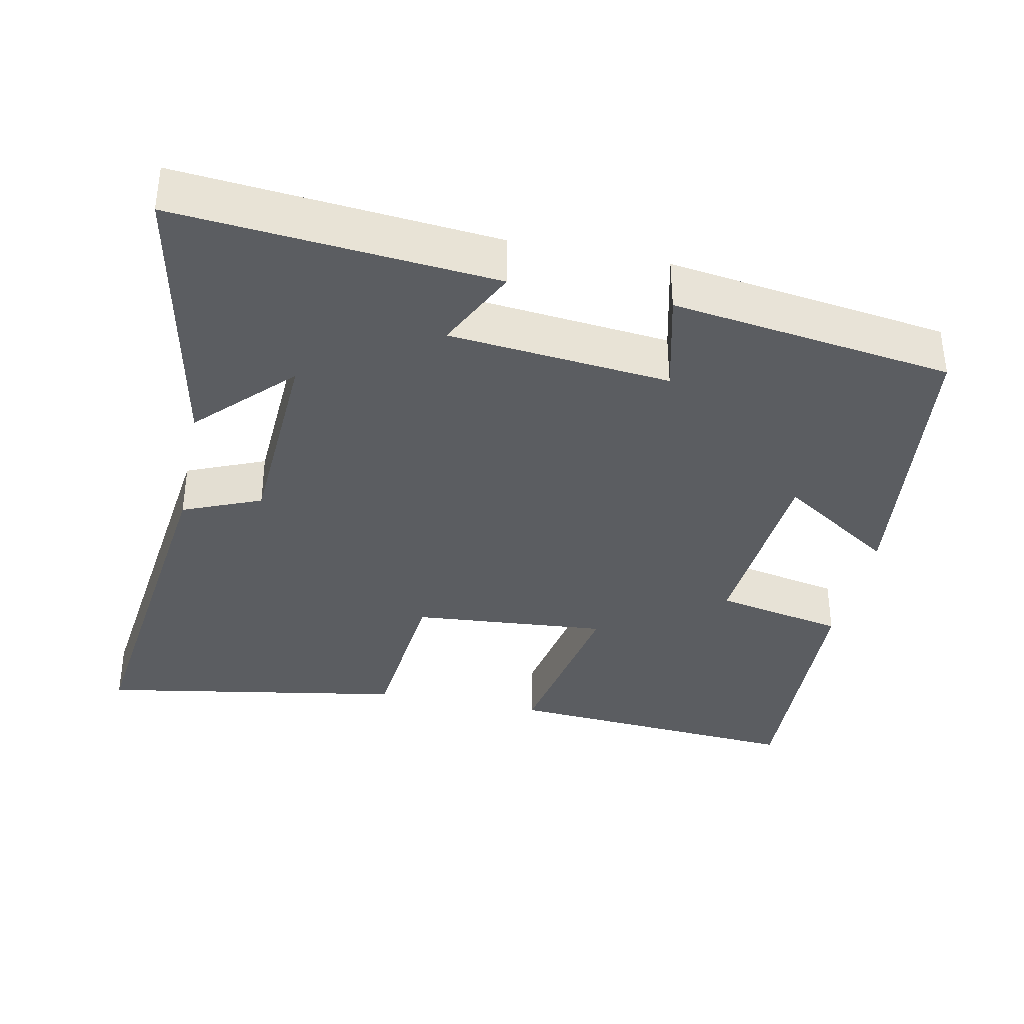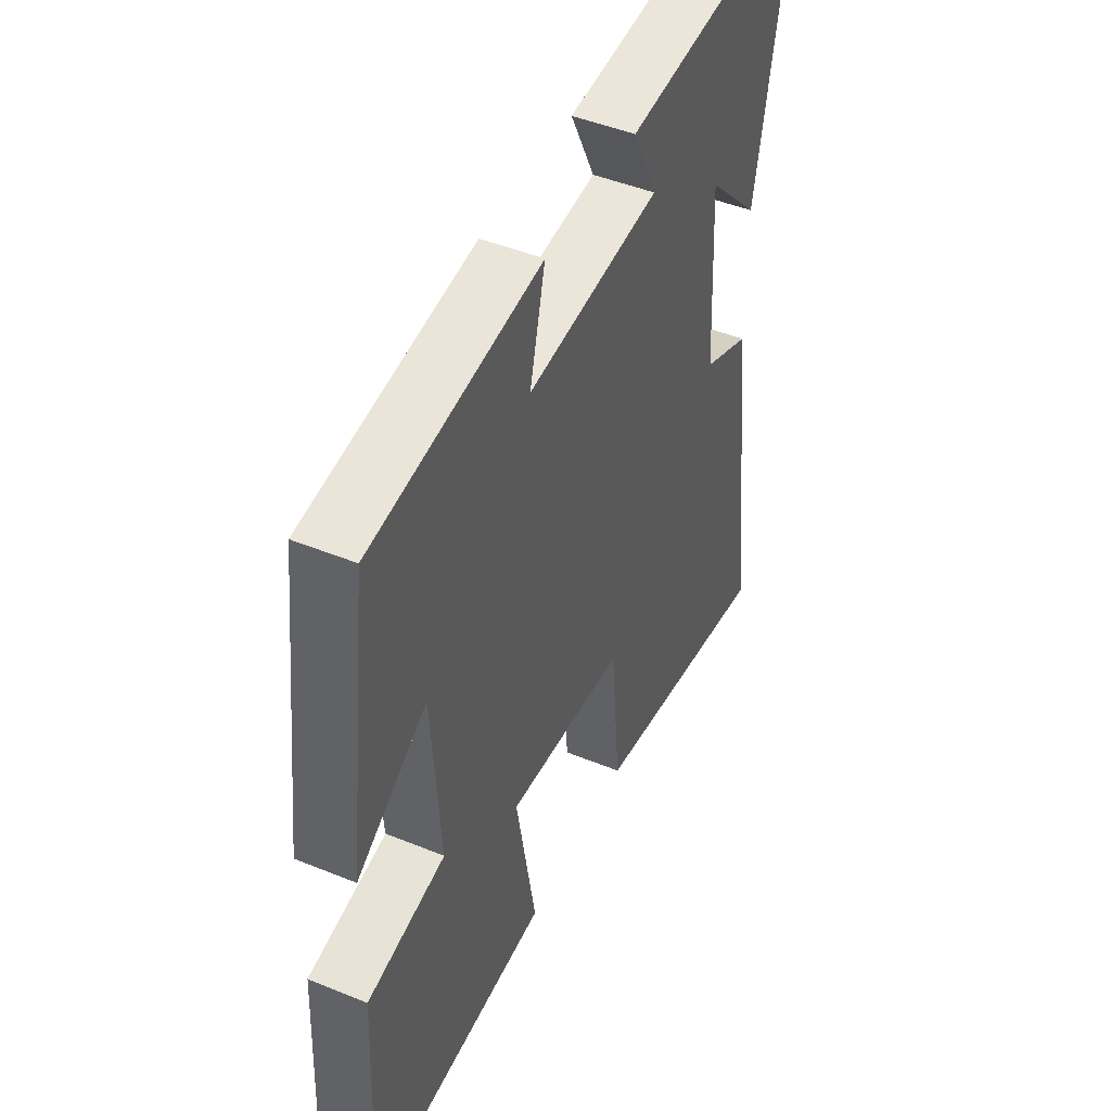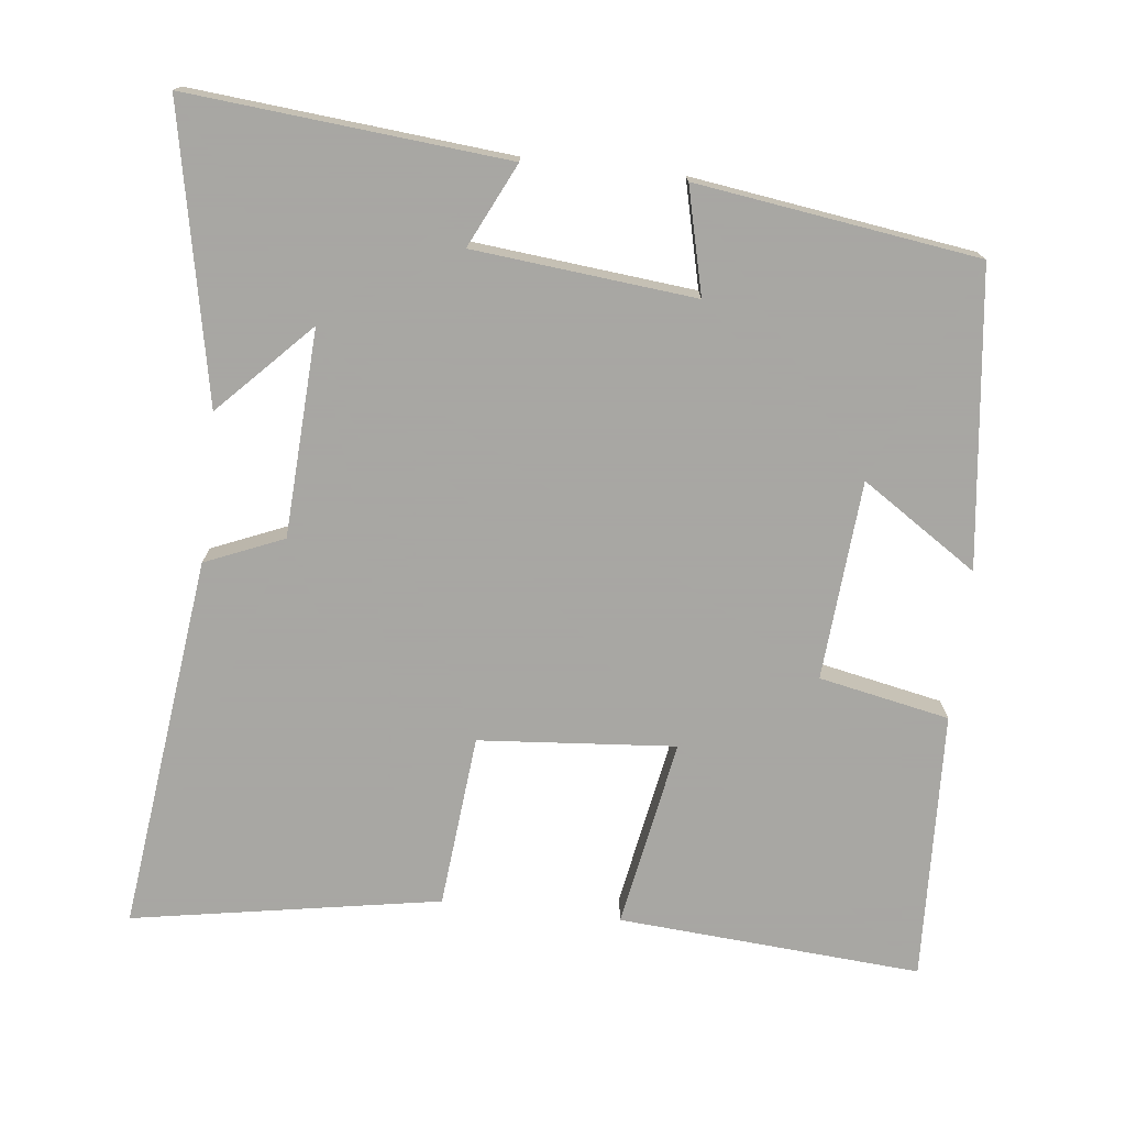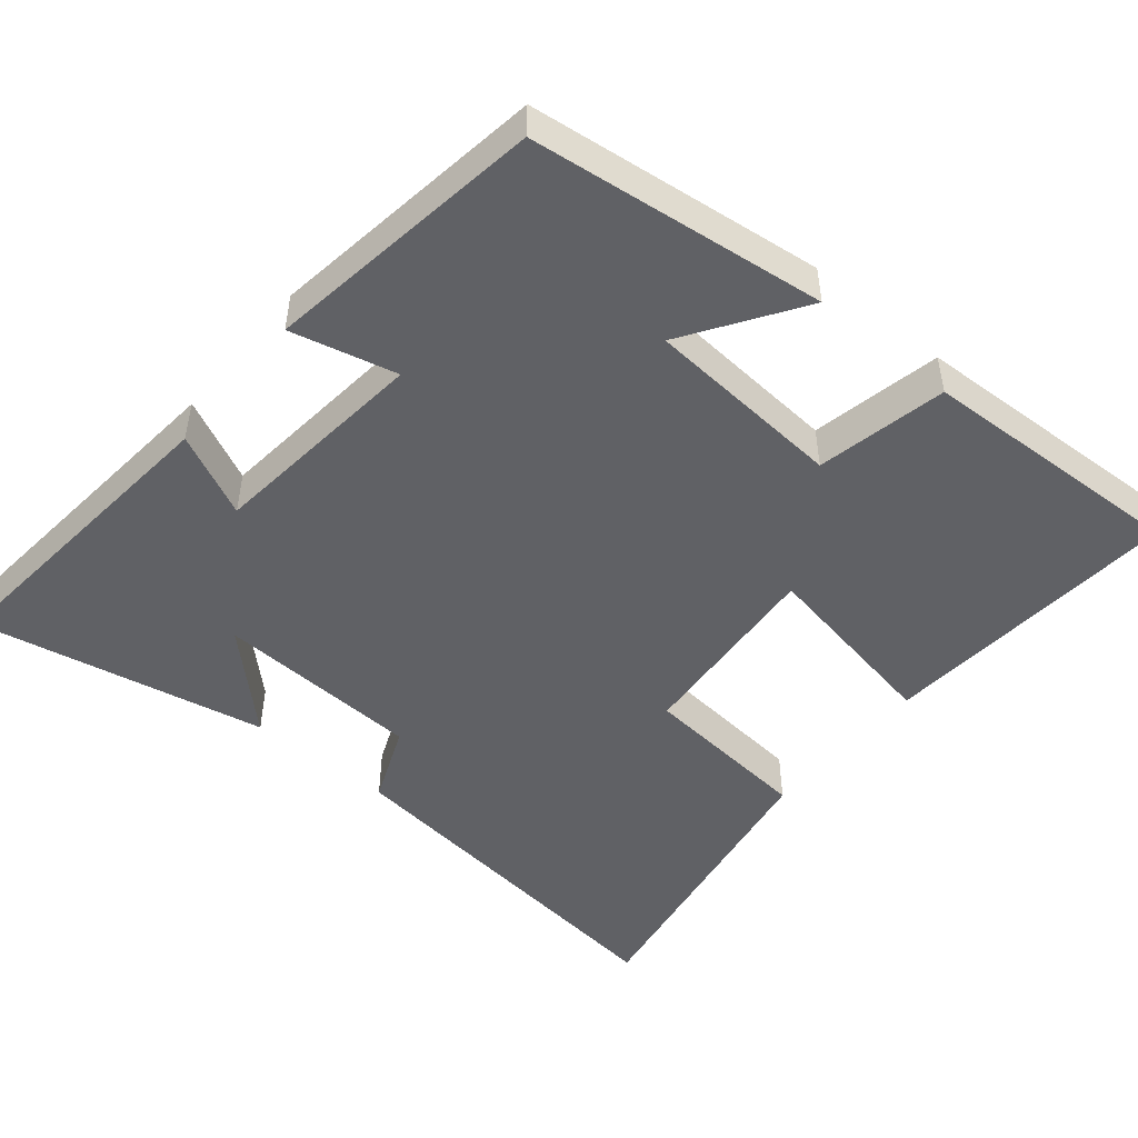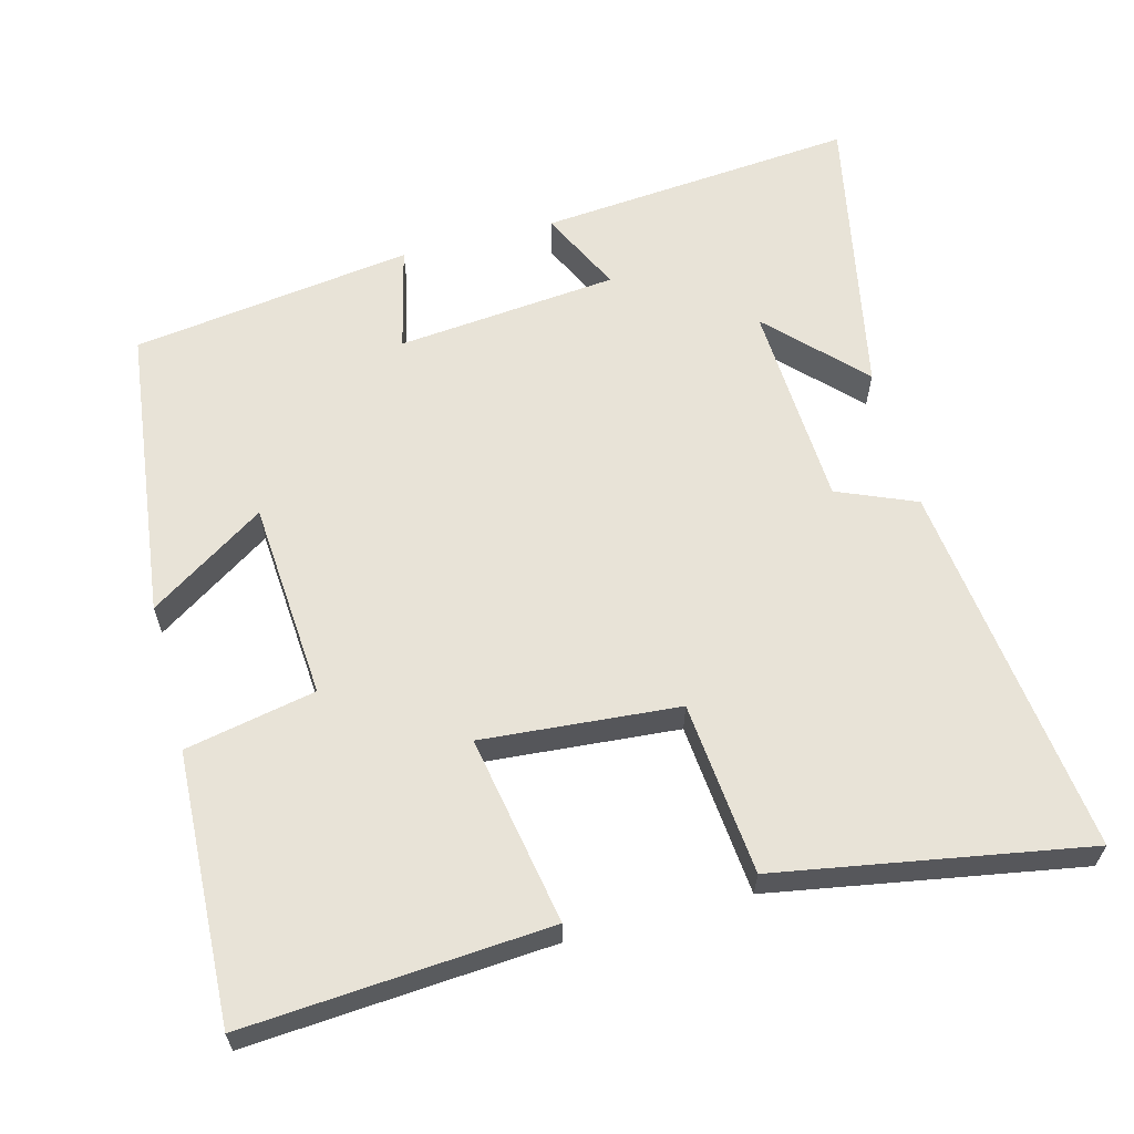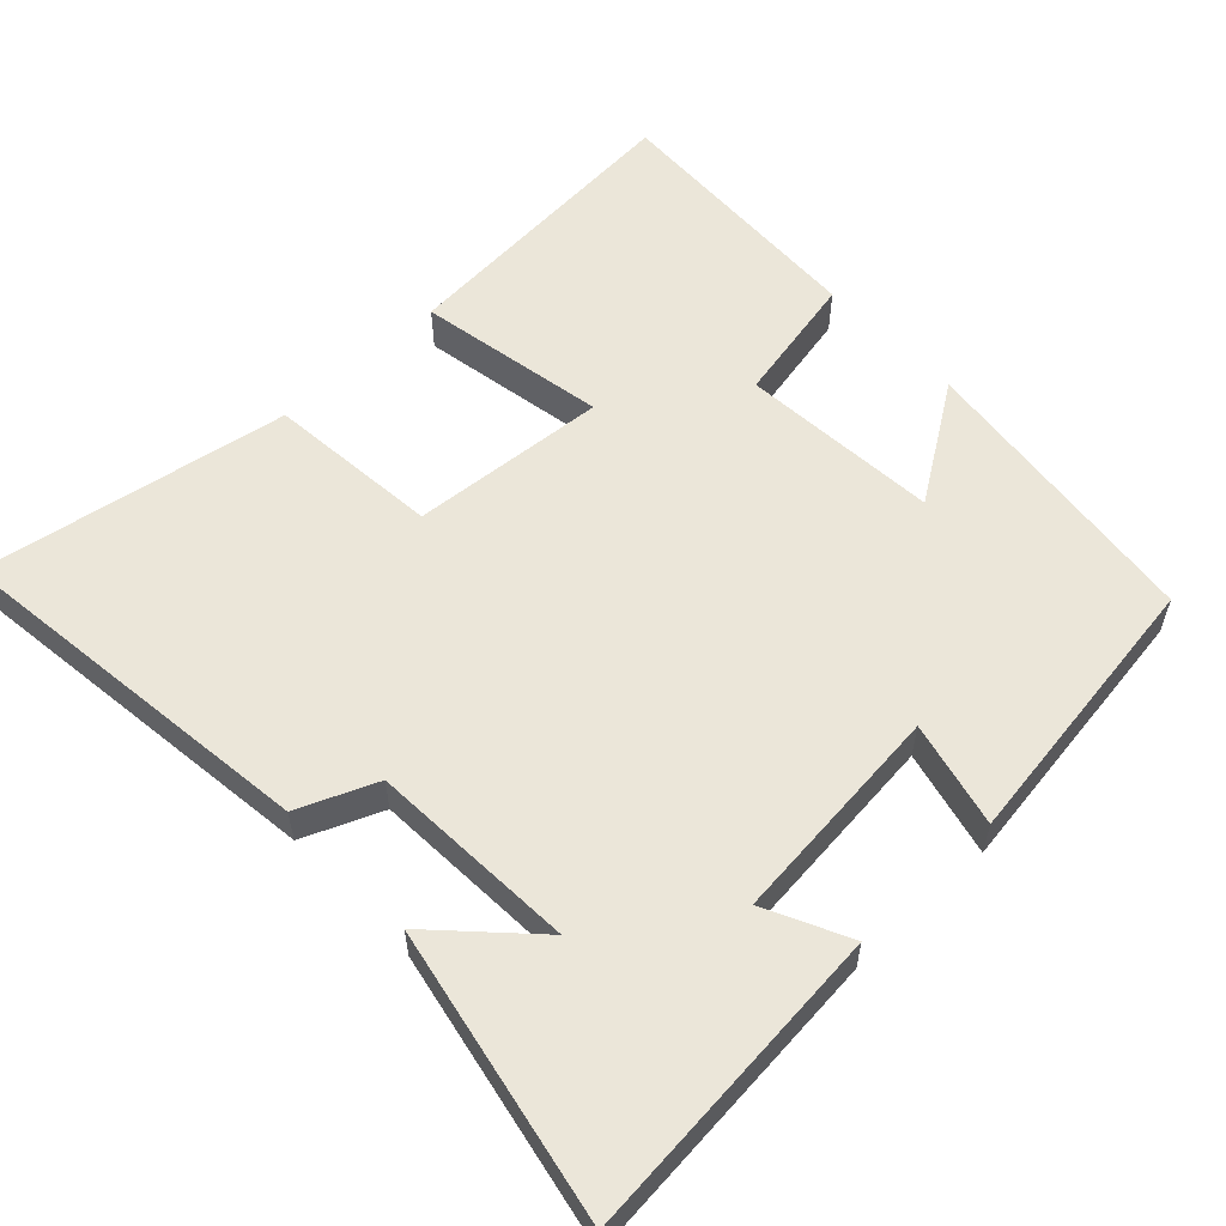
<metadata>
{"format":"obj","ext":"obj","renderer":"f3d","projection":"perspective","resolution":1024,"background":"white","views":[{"elev":-36.2,"azim":-11.7,"up":"+Y"},{"elev":46.3,"azim":115.0,"up":"+Z"},{"elev":-74.4,"azim":-6.5,"up":"+Y"},{"elev":-48.5,"azim":50.2,"up":"+Y"},{"elev":61.8,"azim":165.2,"up":"+Y"},{"elev":57.1,"azim":-43.5,"up":"+Y"}]}
</metadata>
<code>
v -0.579 0.07 0.539
v -0.145 0.07 0.5
v -0.2 0.07 0.386
v 0.102 0.07 0.356
v 0.067 0.07 0.5
v 0.451 0.07 0.446
v 0.5 0.07 0.042
v 0.342 0.07 0.146
v 0.322 0.07 -0.126
v 0.5 0.07 -0.162
v 0.516 0.07 -0.53
v 0.102 0.07 -0.5
v 0.148 0.07 -0.242
v -0.12 0.07 -0.264
v -0.142 0.07 -0.5
v -0.562 0.07 -0.573
v -0.5 0.07 -0.06
v -0.393 0.07 -0.015
v -0.379 0.07 0.267
v -0.5 0.07 0.142
v -0.579 0 0.539
v -0.145 0 0.5
v -0.2 0 0.386
v 0.102 0 0.356
v 0.067 0 0.5
v 0.451 0 0.446
v 0.5 0 0.042
v 0.342 0 0.146
v 0.322 0 -0.126
v 0.5 0 -0.162
v 0.516 0 -0.53
v 0.102 0 -0.5
v 0.148 0 -0.242
v -0.12 0 -0.264
v -0.142 0 -0.5
v -0.562 0 -0.573
v -0.5 0 -0.06
v -0.393 0 -0.015
v -0.379 0 0.267
v -0.5 0 0.142
f 19 20 1
f 15 16 17 18
f 14 15 18 19
f 13 14 19
f 10 11 12 13
f 9 10 13
f 8 9 13 19
f 5 6 7 8
f 4 5 8
f 3 4 8 19
f 1 2 3 19
f 21 40 39
f 38 37 36 35
f 39 38 35 34
f 39 34 33
f 33 32 31 30
f 33 30 29
f 39 33 29 28
f 28 27 26 25
f 28 25 24
f 39 28 24 23
f 39 23 22 21
f 1 21 22 2
f 2 22 23 3
f 3 23 24 4
f 4 24 25 5
f 5 25 26 6
f 6 26 27 7
f 7 27 28 8
f 8 28 29 9
f 9 29 30 10
f 10 30 31 11
f 11 31 32 12
f 12 32 33 13
f 13 33 34 14
f 14 34 35 15
f 15 35 36 16
f 16 36 37 17
f 17 37 38 18
f 18 38 39 19
f 19 39 40 20
f 20 40 21 1

</code>
